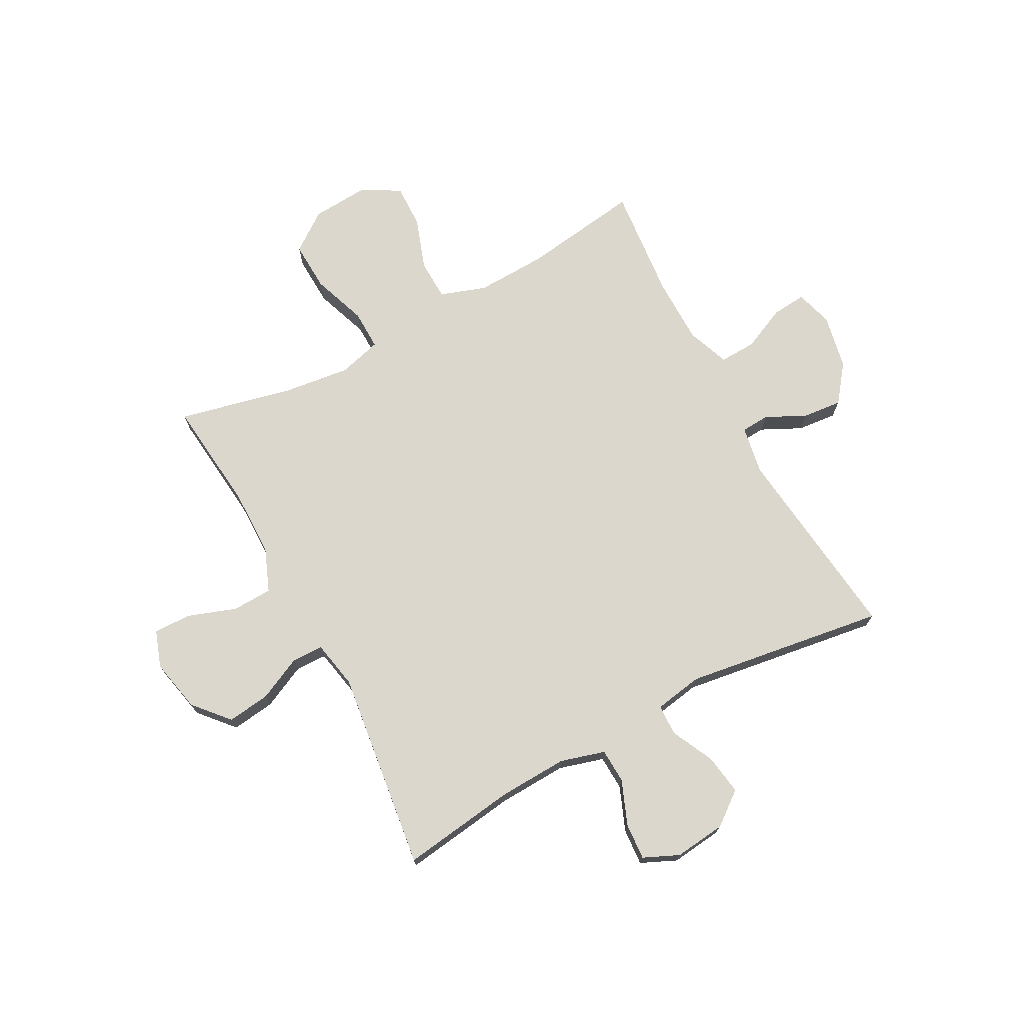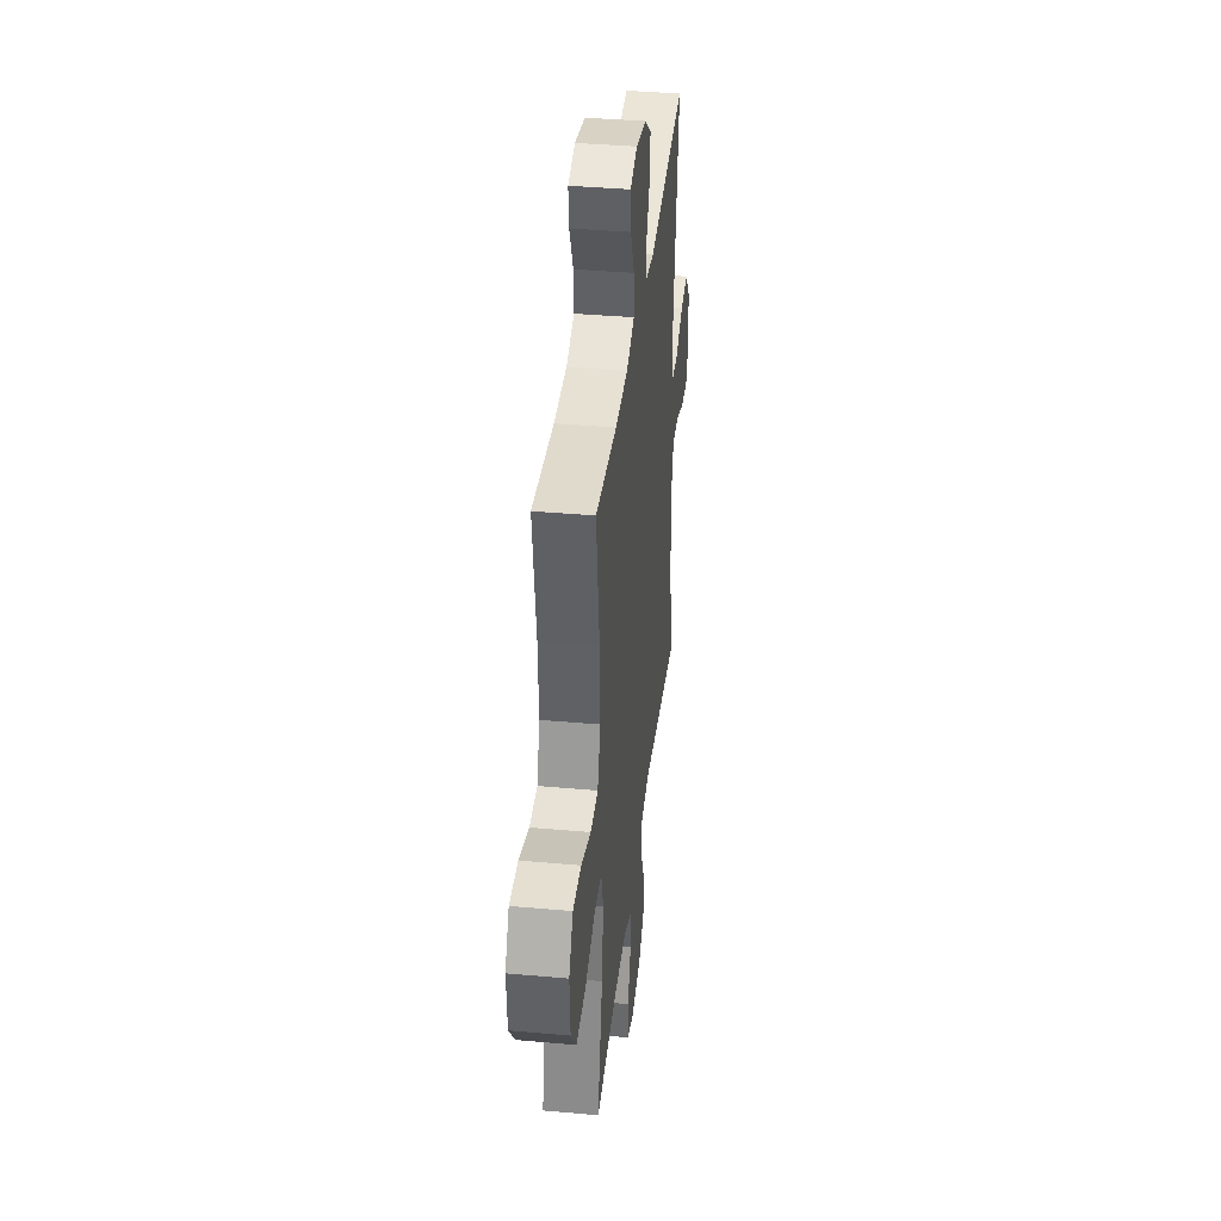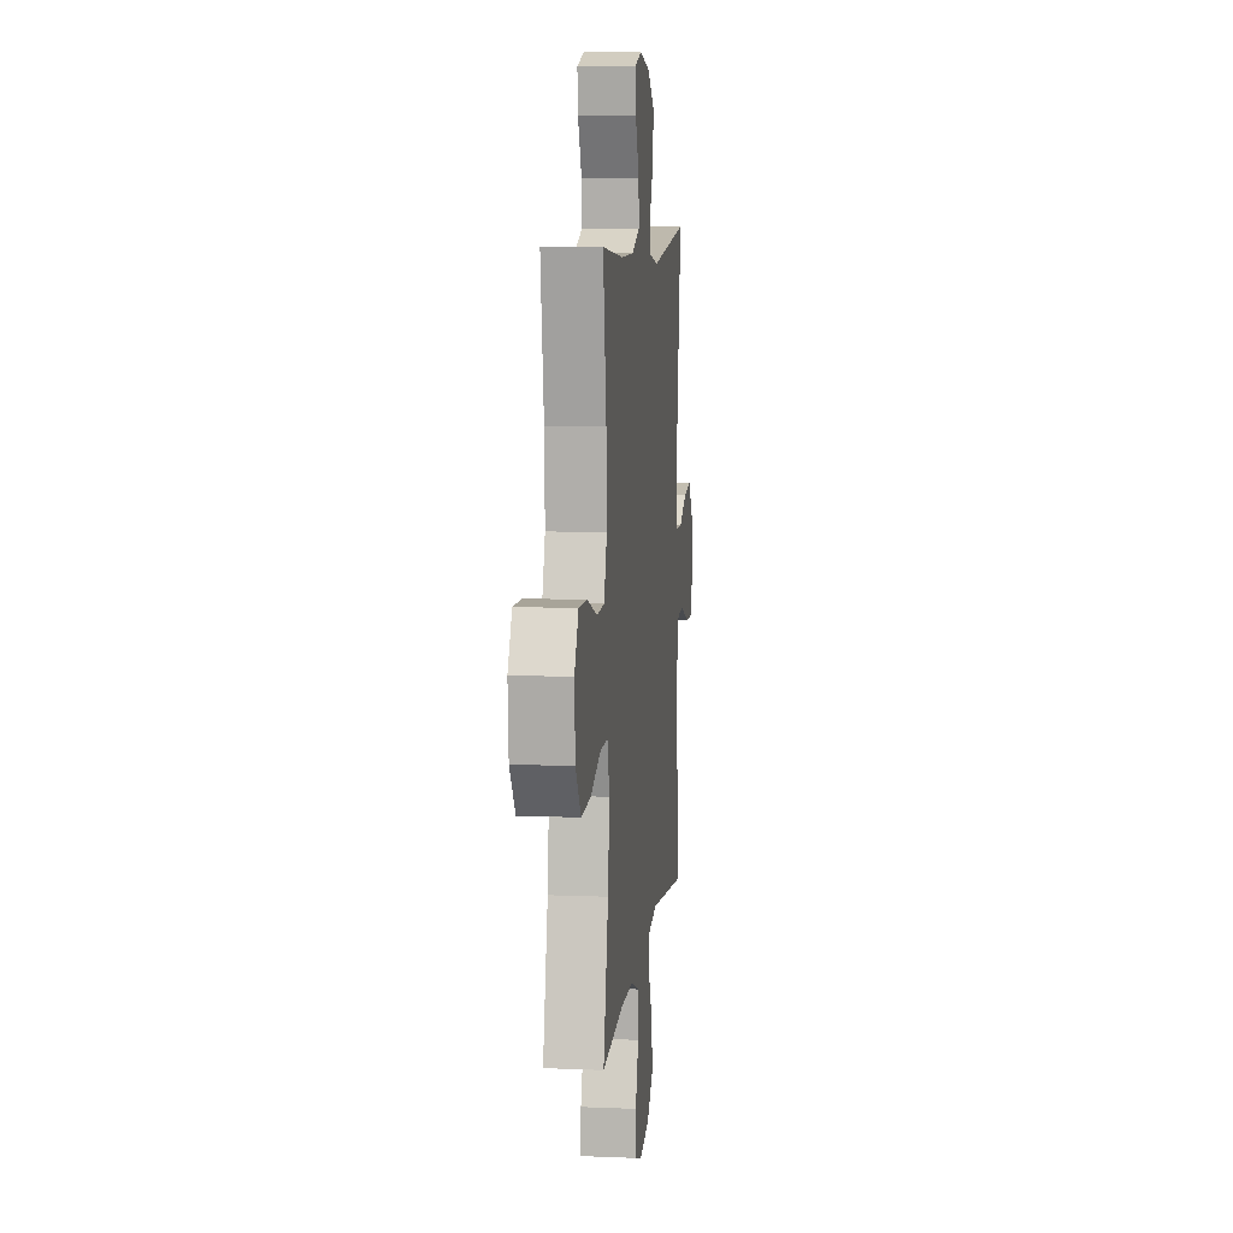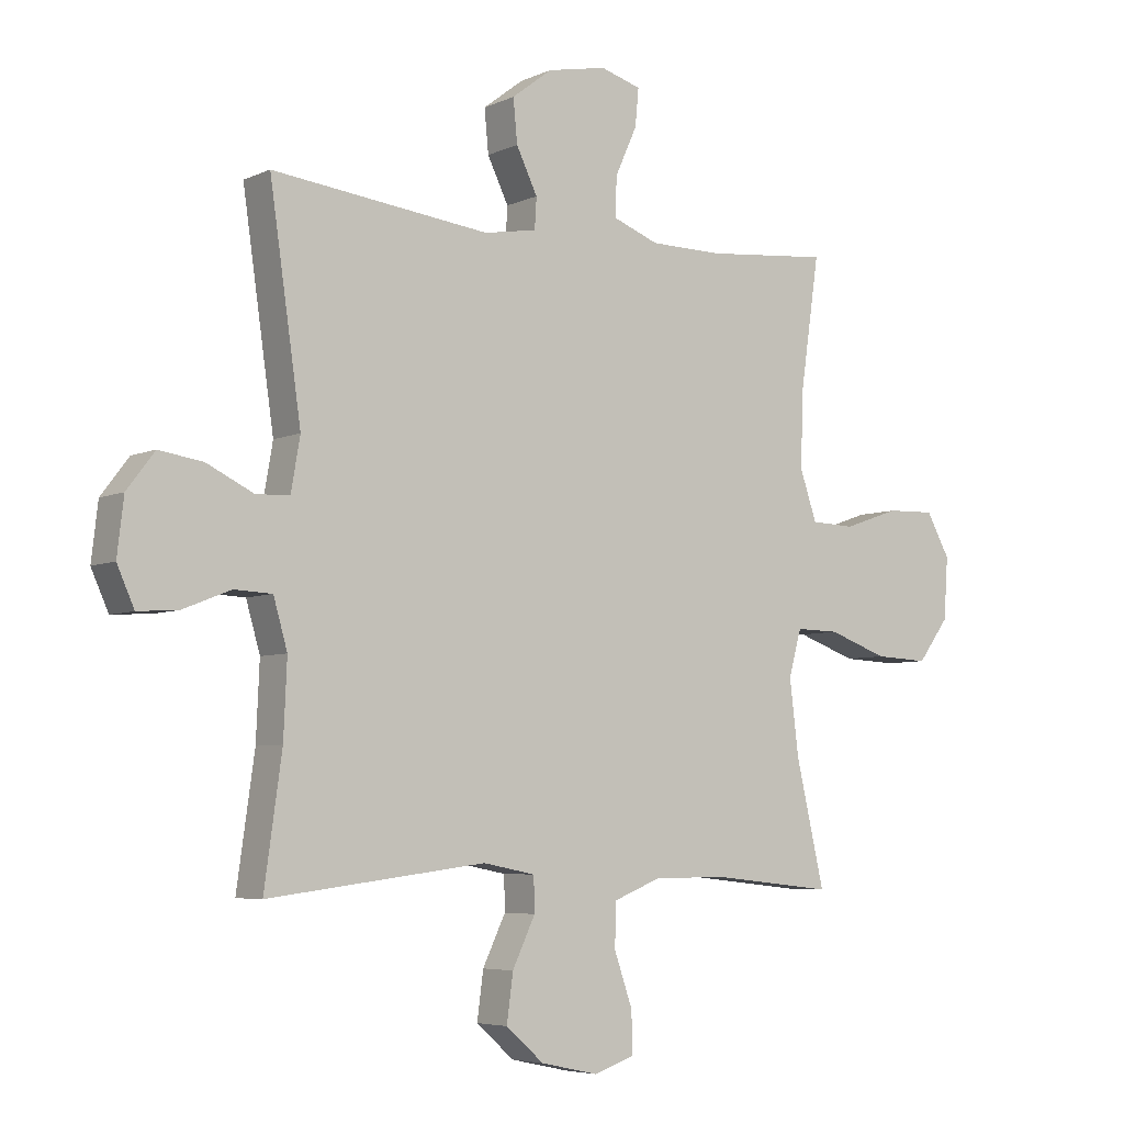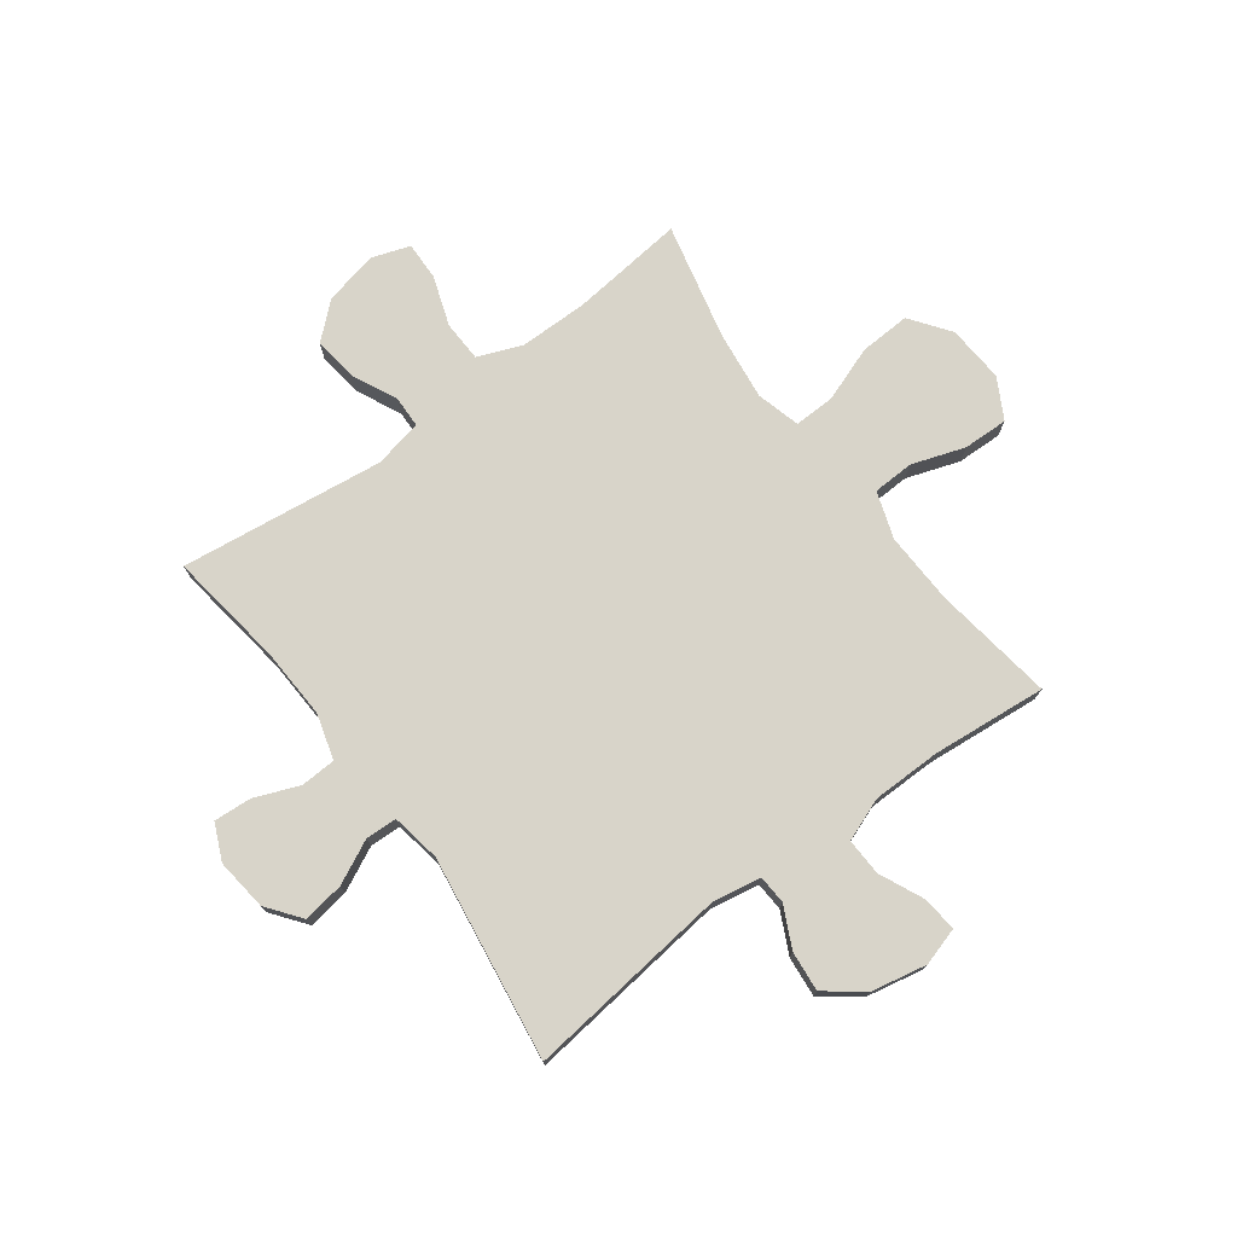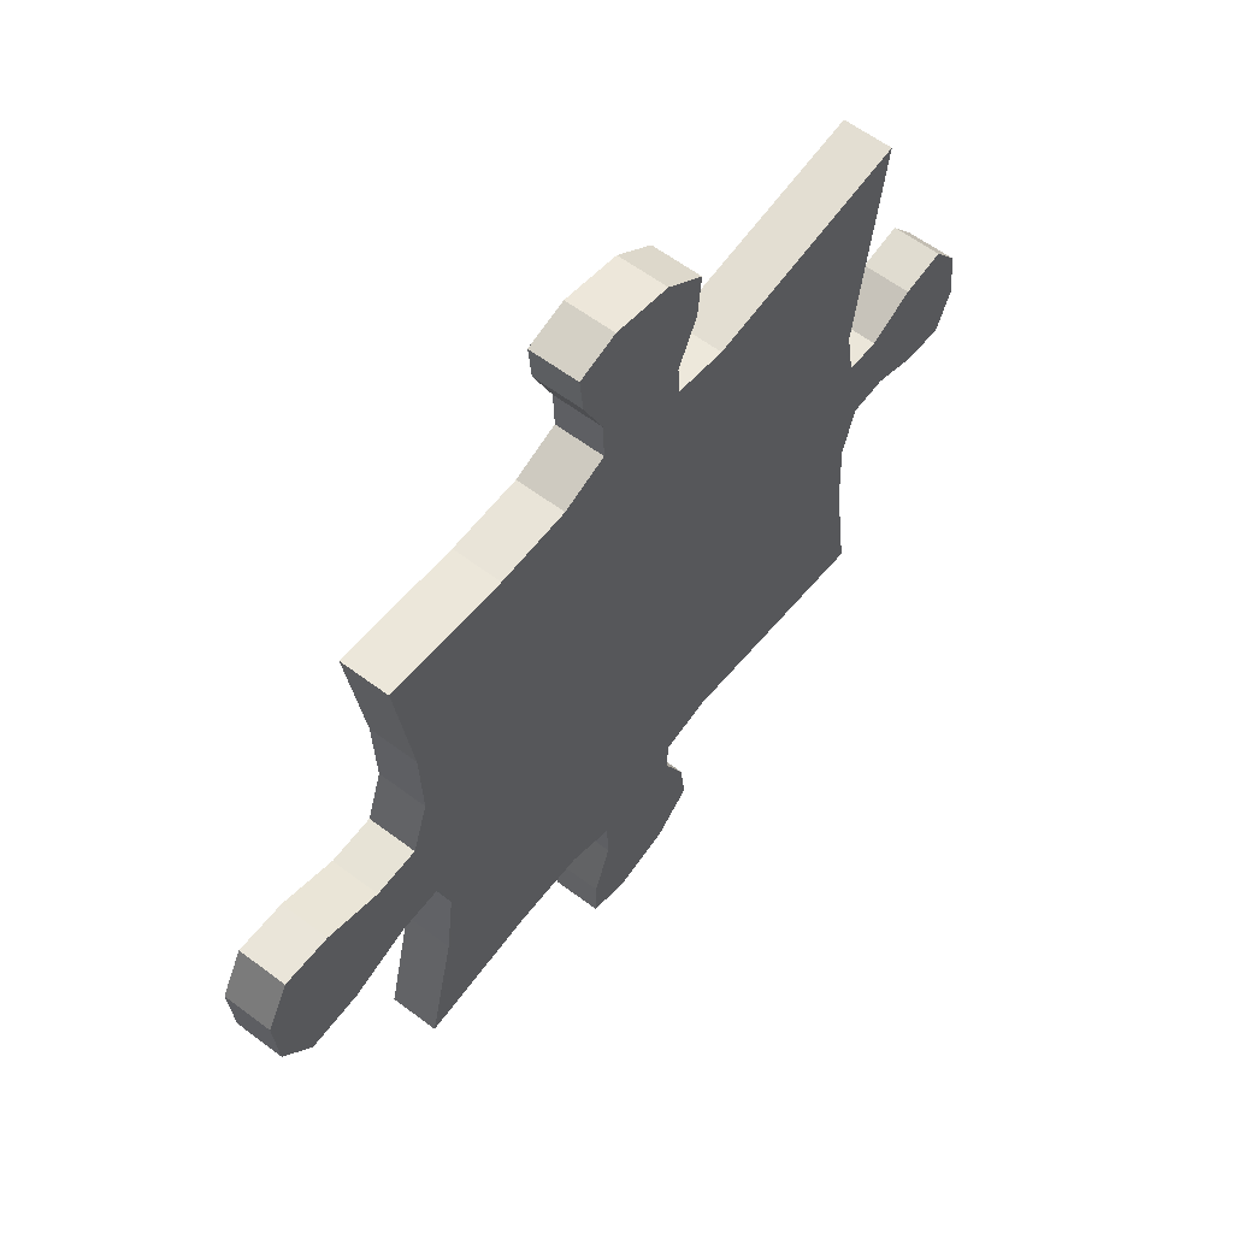
<metadata>
{"format":"obj","ext":"obj","renderer":"f3d","projection":"perspective","resolution":1024,"background":"white","views":[{"elev":72.8,"azim":-118.1,"up":"+Y"},{"elev":38.2,"azim":96.5,"up":"+Z"},{"elev":8.7,"azim":96.4,"up":"+Z"},{"elev":-5.5,"azim":-36.1,"up":"+Z"},{"elev":75.4,"azim":-36.6,"up":"+Y"},{"elev":60.1,"azim":127.6,"up":"+Z"}]}
</metadata>
<code>
o path1364
v -0.1528 0.0375 -0.4519
v -0.066 0.0375 -0.469
v -0.06462 0.0375 -0.5258
v -0.1026 0.0375 -0.6054
v -0.1129 0.0375 -0.6836
v -0.0501 0.0375 -0.7388
v 0.04577 0.0375 -0.7595
v 0.1132 0.0375 -0.7364
v 0.1112 0.0375 -0.6677
v 0.08081 0.0375 -0.5803
v 0.08353 0.0375 -0.5082
v 0.162 0.0375 -0.4769
v 0.2834 0.0375 -0.4761
v 0.4868 0.0375 -0.4978
v 0.4393 0.0375 -0.2914
v 0.4245 0.0375 -0.1691
v 0.4456 0.0375 -0.09191
v 0.5179 0.0375 -0.09347
v 0.6164 0.0375 -0.1287
v 0.7062 0.0375 -0.133
v 0.758 0.0375 -0.0629
v 0.765 0.0375 0.03943
v 0.7261 0.0375 0.1105
v 0.6458 0.0375 0.1083
v 0.5522 0.0375 0.07615
v 0.4791 0.0375 0.07898
v 0.451 0.0375 0.1617
v 0.4557 0.0375 0.2897
v 0.4868 0.0375 0.5041
v 0.2819 0.0375 0.485
v 0.1606 0.0375 0.4861
v 0.08436 0.0375 0.5151
v 0.08668 0.0375 0.581
v 0.1229 0.0375 0.6607
v 0.1288 0.0375 0.7228
v 0.06128 0.0375 0.7429
v -0.0375 0.0375 0.723
v -0.1043 0.0375 0.6719
v -0.09754 0.0375 0.6004
v -0.06232 0.0375 0.5282
v -0.06548 0.0375 0.4769
v -0.1531 0.0375 0.4618
v -0.5149 0.0375 0.5041
v -0.4625 0.0375 0.1406
v -0.4777 0.0375 0.05303
v -0.5335 0.0375 0.05093
v -0.6113 0.0375 0.08868
v -0.6846 0.0375 0.0999
v -0.7307 0.0375 0.03939
v -0.7415 0.0375 -0.05332
v -0.7128 0.0375 -0.1175
v -0.6461 0.0375 -0.1129
v -0.566 0.0375 -0.08111
v -0.5033 0.0375 -0.08411
v -0.4801 0.0375 -0.1648
v -0.4856 0.0375 -0.2893
v -0.5149 0.0375 -0.4978
v -0.1528 -0.0375 -0.4519
v -0.066 -0.0375 -0.469
v -0.06462 -0.0375 -0.5258
v -0.1026 -0.0375 -0.6054
v -0.1129 -0.0375 -0.6836
v -0.0501 -0.0375 -0.7388
v 0.04577 -0.0375 -0.7595
v 0.1132 -0.0375 -0.7364
v 0.1112 -0.0375 -0.6677
v 0.08081 -0.0375 -0.5803
v 0.08353 -0.0375 -0.5082
v 0.162 -0.0375 -0.4769
v 0.2834 -0.0375 -0.4761
v 0.4868 -0.0375 -0.4978
v 0.4393 -0.0375 -0.2914
v 0.4245 -0.0375 -0.1691
v 0.4456 -0.0375 -0.09191
v 0.5179 -0.0375 -0.09347
v 0.6164 -0.0375 -0.1287
v 0.7062 -0.0375 -0.133
v 0.758 -0.0375 -0.0629
v 0.765 -0.0375 0.03943
v 0.7261 -0.0375 0.1105
v 0.6458 -0.0375 0.1083
v 0.5522 -0.0375 0.07615
v 0.4791 -0.0375 0.07898
v 0.451 -0.0375 0.1617
v 0.4557 -0.0375 0.2897
v 0.4868 -0.0375 0.5041
v 0.2819 -0.0375 0.485
v 0.1606 -0.0375 0.4861
v 0.08436 -0.0375 0.5151
v 0.08668 -0.0375 0.581
v 0.1229 -0.0375 0.6607
v 0.1288 -0.0375 0.7228
v 0.06128 -0.0375 0.7429
v -0.0375 -0.0375 0.723
v -0.1043 -0.0375 0.6719
v -0.09754 -0.0375 0.6004
v -0.06232 -0.0375 0.5282
v -0.06548 -0.0375 0.4769
v -0.1531 -0.0375 0.4618
v -0.5149 -0.0375 0.5041
v -0.4625 -0.0375 0.1406
v -0.4777 -0.0375 0.05303
v -0.5335 -0.0375 0.05093
v -0.6113 -0.0375 0.08868
v -0.6846 -0.0375 0.0999
v -0.7307 -0.0375 0.03939
v -0.7415 -0.0375 -0.05332
v -0.7128 -0.0375 -0.1175
v -0.6461 -0.0375 -0.1129
v -0.566 -0.0375 -0.08111
v -0.5033 -0.0375 -0.08411
v -0.4801 -0.0375 -0.1648
v -0.4856 -0.0375 -0.2893
v -0.5149 -0.0375 -0.4978
v 0.758 0.0375 -0.0629
v 0.765 0.0375 0.03943
v 0.7261 0.0375 0.1105
v 0.7261 0.0375 0.1105
v 0.7062 0.0375 -0.133
v 0.6458 0.0375 0.1083
v 0.6164 0.0375 -0.1287
v 0.5522 0.0375 0.07615
v 0.5179 0.0375 -0.09347
v 0.4791 0.0375 0.07898
v 0.4791 0.0375 0.07898
v 0.4456 0.0375 -0.09191
v 0.4456 0.0375 -0.09191
v 0.451 0.0375 0.1617
v 0.4557 0.0375 0.2897
v 0.4868 0.0375 0.5041
v 0.4868 0.0375 0.5041
v 0.4868 0.0375 -0.4978
v 0.4868 0.0375 -0.4978
v 0.4393 0.0375 -0.2914
v 0.4245 0.0375 -0.1691
v 0.2834 0.0375 -0.4761
v 0.2819 0.0375 0.485
v 0.162 0.0375 -0.4769
v 0.1606 0.0375 0.4861
v 0.08353 0.0375 -0.5082
v 0.08353 0.0375 -0.5082
v 0.08436 0.0375 0.5151
v 0.08436 0.0375 0.5151
v 0.1229 0.0375 0.6607
v 0.1288 0.0375 0.7228
v 0.1288 0.0375 0.7228
v 0.06128 0.0375 0.7429
v 0.08668 0.0375 0.581
v 0.04577 0.0375 -0.7595
v 0.1132 0.0375 -0.7364
v 0.1132 0.0375 -0.7364
v 0.1112 0.0375 -0.6677
v 0.08081 0.0375 -0.5803
v -0.0375 0.0375 0.723
v -0.0501 0.0375 -0.7388
v -0.1043 0.0375 0.6719
v -0.1129 0.0375 -0.6836
v -0.06232 0.0375 0.5282
v -0.06548 0.0375 0.4769
v -0.06548 0.0375 0.4769
v -0.09754 0.0375 0.6004
v -0.1026 0.0375 -0.6054
v -0.06462 0.0375 -0.5258
v -0.066 0.0375 -0.469
v -0.066 0.0375 -0.469
v -0.1531 0.0375 0.4618
v -0.1528 0.0375 -0.4519
v -0.4625 0.0375 0.1406
v -0.4777 0.0375 0.05303
v -0.4777 0.0375 0.05303
v -0.5335 0.0375 0.05093
v -0.4801 0.0375 -0.1648
v -0.4856 0.0375 -0.2893
v -0.5033 0.0375 -0.08411
v -0.5033 0.0375 -0.08411
v -0.5149 0.0375 -0.4978
v -0.5149 0.0375 -0.4978
v -0.5149 0.0375 0.5041
v -0.5149 0.0375 0.5041
v -0.566 0.0375 -0.08111
v -0.6113 0.0375 0.08868
v -0.6461 0.0375 -0.1129
v -0.6846 0.0375 0.0999
v -0.6846 0.0375 0.0999
v -0.7128 0.0375 -0.1175
v -0.7128 0.0375 -0.1175
v -0.7307 0.0375 0.03939
v -0.7415 0.0375 -0.05332
v 0.758 -0.0375 -0.0629
v 0.765 -0.0375 0.03943
v 0.7261 -0.0375 0.1105
v 0.7261 -0.0375 0.1105
v 0.7062 -0.0375 -0.133
v 0.6458 -0.0375 0.1083
v 0.6164 -0.0375 -0.1287
v 0.5522 -0.0375 0.07615
v 0.5179 -0.0375 -0.09347
v 0.4791 -0.0375 0.07898
v 0.4791 -0.0375 0.07898
v 0.4456 -0.0375 -0.09191
v 0.4456 -0.0375 -0.09191
v 0.451 -0.0375 0.1617
v 0.4557 -0.0375 0.2897
v 0.4868 -0.0375 0.5041
v 0.4868 -0.0375 0.5041
v 0.4868 -0.0375 -0.4978
v 0.4868 -0.0375 -0.4978
v 0.4393 -0.0375 -0.2914
v 0.4245 -0.0375 -0.1691
v 0.2834 -0.0375 -0.4761
v 0.2819 -0.0375 0.485
v 0.162 -0.0375 -0.4769
v 0.1606 -0.0375 0.4861
v 0.08353 -0.0375 -0.5082
v 0.08353 -0.0375 -0.5082
v 0.08436 -0.0375 0.5151
v 0.08436 -0.0375 0.5151
v 0.1229 -0.0375 0.6607
v 0.1288 -0.0375 0.7228
v 0.1288 -0.0375 0.7228
v 0.06128 -0.0375 0.7429
v 0.08668 -0.0375 0.581
v 0.04577 -0.0375 -0.7595
v 0.1132 -0.0375 -0.7364
v 0.1132 -0.0375 -0.7364
v 0.1112 -0.0375 -0.6677
v 0.08081 -0.0375 -0.5803
v -0.0375 -0.0375 0.723
v -0.0501 -0.0375 -0.7388
v -0.1043 -0.0375 0.6719
v -0.1129 -0.0375 -0.6836
v -0.06232 -0.0375 0.5282
v -0.06548 -0.0375 0.4769
v -0.06548 -0.0375 0.4769
v -0.09754 -0.0375 0.6004
v -0.1026 -0.0375 -0.6054
v -0.06462 -0.0375 -0.5258
v -0.066 -0.0375 -0.469
v -0.066 -0.0375 -0.469
v -0.1531 -0.0375 0.4618
v -0.1528 -0.0375 -0.4519
v -0.4625 -0.0375 0.1406
v -0.4777 -0.0375 0.05303
v -0.4777 -0.0375 0.05303
v -0.5335 -0.0375 0.05093
v -0.4801 -0.0375 -0.1648
v -0.4856 -0.0375 -0.2893
v -0.5033 -0.0375 -0.08411
v -0.5033 -0.0375 -0.08411
v -0.5149 -0.0375 -0.4978
v -0.5149 -0.0375 -0.4978
v -0.5149 -0.0375 0.5041
v -0.5149 -0.0375 0.5041
v -0.566 -0.0375 -0.08111
v -0.6113 -0.0375 0.08868
v -0.6461 -0.0375 -0.1129
v -0.6846 -0.0375 0.0999
v -0.6846 -0.0375 0.0999
v -0.7128 -0.0375 -0.1175
v -0.7128 -0.0375 -0.1175
v -0.7307 -0.0375 0.03939
v -0.7415 -0.0375 -0.05332
f 245 248 243
f 262 256 261
f 214 212 238
f 226 223 224
f 233 202 213
f 211 203 204
f 233 216 232
f 257 261 255
f 232 222 235
f 242 233 240
f 233 200 202
f 237 214 238
f 202 200 198
f 223 226 229
f 245 254 248
f 243 233 242
f 254 261 256
f 214 237 227
f 194 190 191
f 195 196 197
f 194 189 190
f 243 200 233
f 235 228 230
f 196 195 194
f 255 254 245
f 261 254 255
f 227 229 226
f 238 212 209
f 229 227 236
f 202 203 213
f 247 241 246
f 209 212 208
f 208 212 210
f 208 210 206
f 221 222 218
f 189 195 193
f 231 229 236
f 216 222 232
f 248 246 243
f 246 241 243
f 222 228 235
f 243 238 200
f 200 197 198
f 233 213 216
f 198 197 196
f 259 256 262
f 241 238 243
f 195 189 194
f 228 222 221
f 242 240 252
f 200 238 209
f 241 247 250
f 213 203 211
f 221 218 219
f 236 227 237
f 21 22 79 78
f 22 118 192 79
f 20 21 78 77
f 23 24 81 80
f 19 20 77 76
f 24 25 82 81
f 18 19 76 75
f 25 125 199 82
f 127 18 75 201
f 26 27 84 83
f 28 131 205 85
f 133 15 72 207
f 27 28 85 84
f 16 17 74 73
f 15 16 73 72
f 13 14 71 70
f 29 30 87 86
f 12 13 70 69
f 30 31 88 87
f 141 12 69 215
f 31 143 217 88
f 34 146 220 91
f 35 36 93 92
f 33 34 91 90
f 7 151 225 64
f 8 9 66 65
f 9 10 67 66
f 32 33 90 89
f 10 11 68 67
f 36 37 94 93
f 6 7 64 63
f 37 38 95 94
f 5 6 63 62
f 40 160 234 97
f 39 40 97 96
f 38 39 96 95
f 4 5 62 61
f 3 4 61 60
f 165 3 60 239
f 41 42 99 98
f 1 2 59 58
f 44 170 244 101
f 45 46 103 102
f 55 56 113 112
f 175 55 112 249
f 177 1 58 251
f 179 44 101 253
f 42 43 100 99
f 53 54 111 110
f 56 57 114 113
f 46 47 104 103
f 52 53 110 109
f 47 184 258 104
f 186 52 109 260
f 48 49 106 105
f 50 51 108 107
f 49 50 107 106
f 171 169 174
f 188 187 182
f 140 164 138
f 152 150 149
f 159 139 128
f 137 130 129
f 159 158 142
f 183 181 187
f 158 161 148
f 168 166 159
f 159 128 126
f 163 164 140
f 128 124 126
f 149 155 152
f 171 174 180
f 169 168 159
f 180 182 187
f 140 153 163
f 120 117 116
f 121 123 122
f 120 116 115
f 169 159 126
f 161 156 154
f 122 120 121
f 181 171 180
f 187 181 180
f 153 152 155
f 164 135 138
f 155 162 153
f 128 139 129
f 173 172 167
f 135 134 138
f 134 136 138
f 134 132 136
f 147 144 148
f 115 119 121
f 157 162 155
f 142 158 148
f 174 169 172
f 172 169 167
f 148 161 154
f 169 126 164
f 126 124 123
f 159 142 139
f 124 122 123
f 185 188 182
f 167 169 164
f 121 120 115
f 154 147 148
f 168 178 166
f 126 135 164
f 167 176 173
f 139 137 129
f 147 145 144
f 162 163 153

</code>
